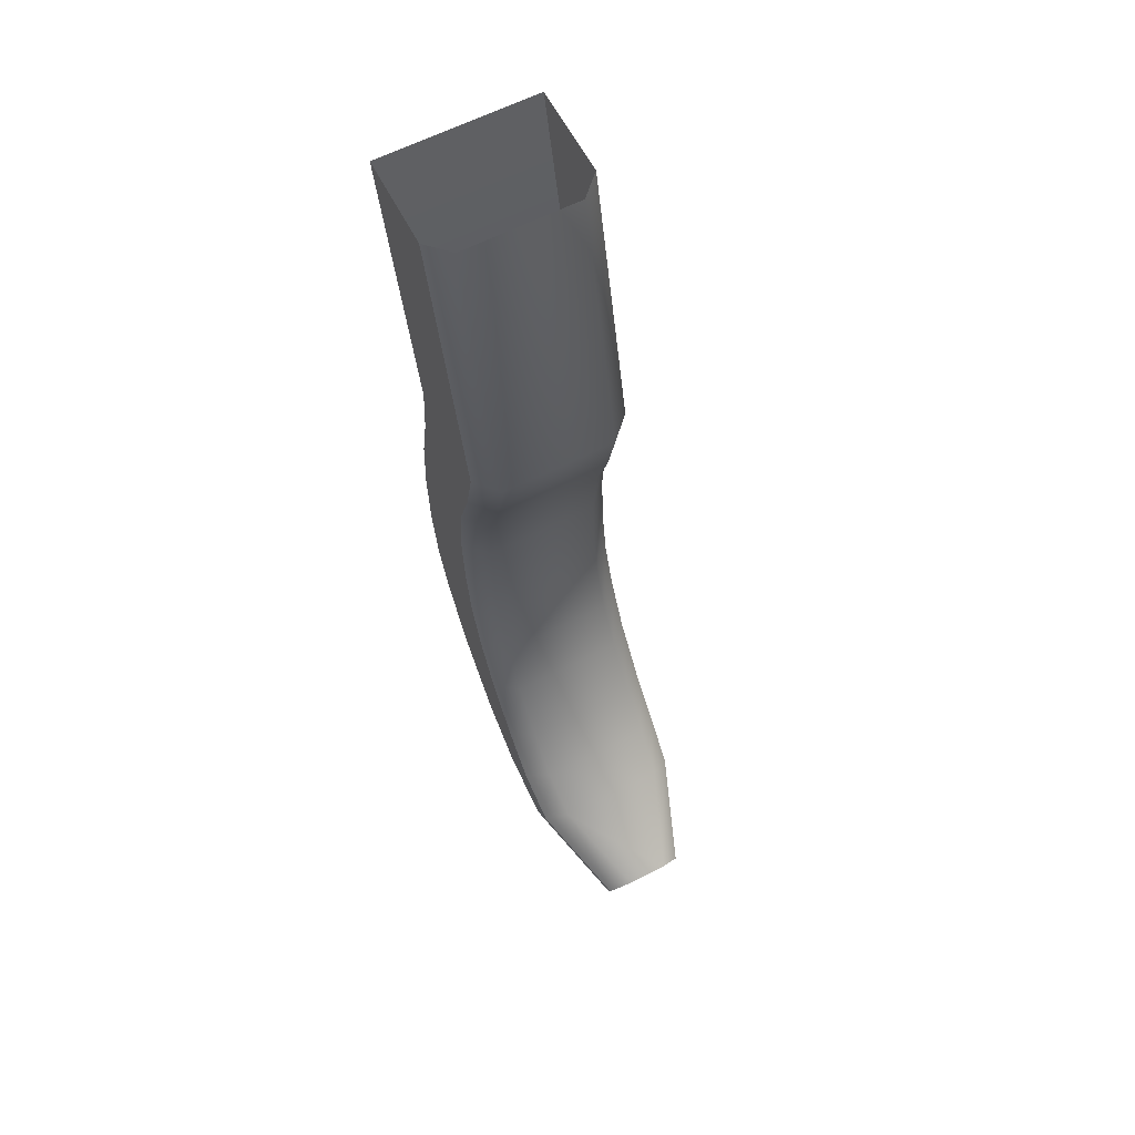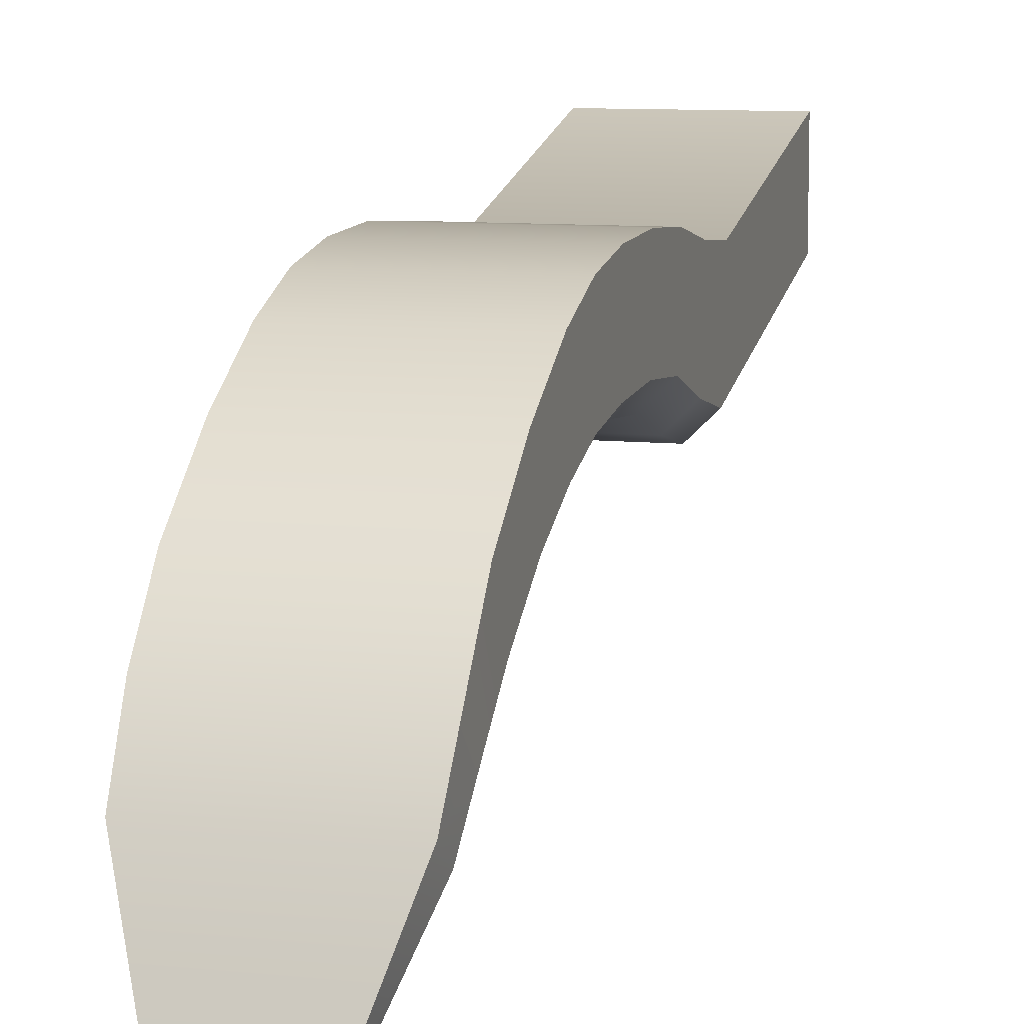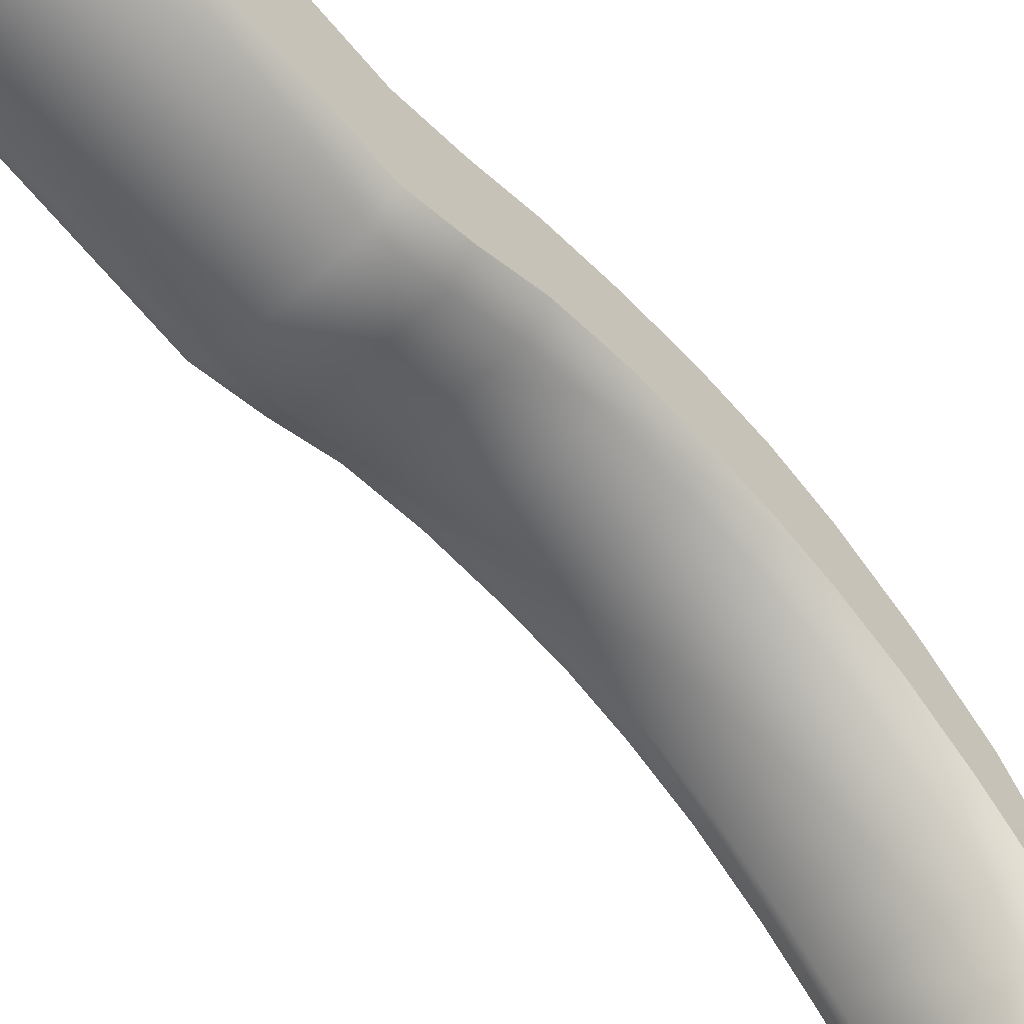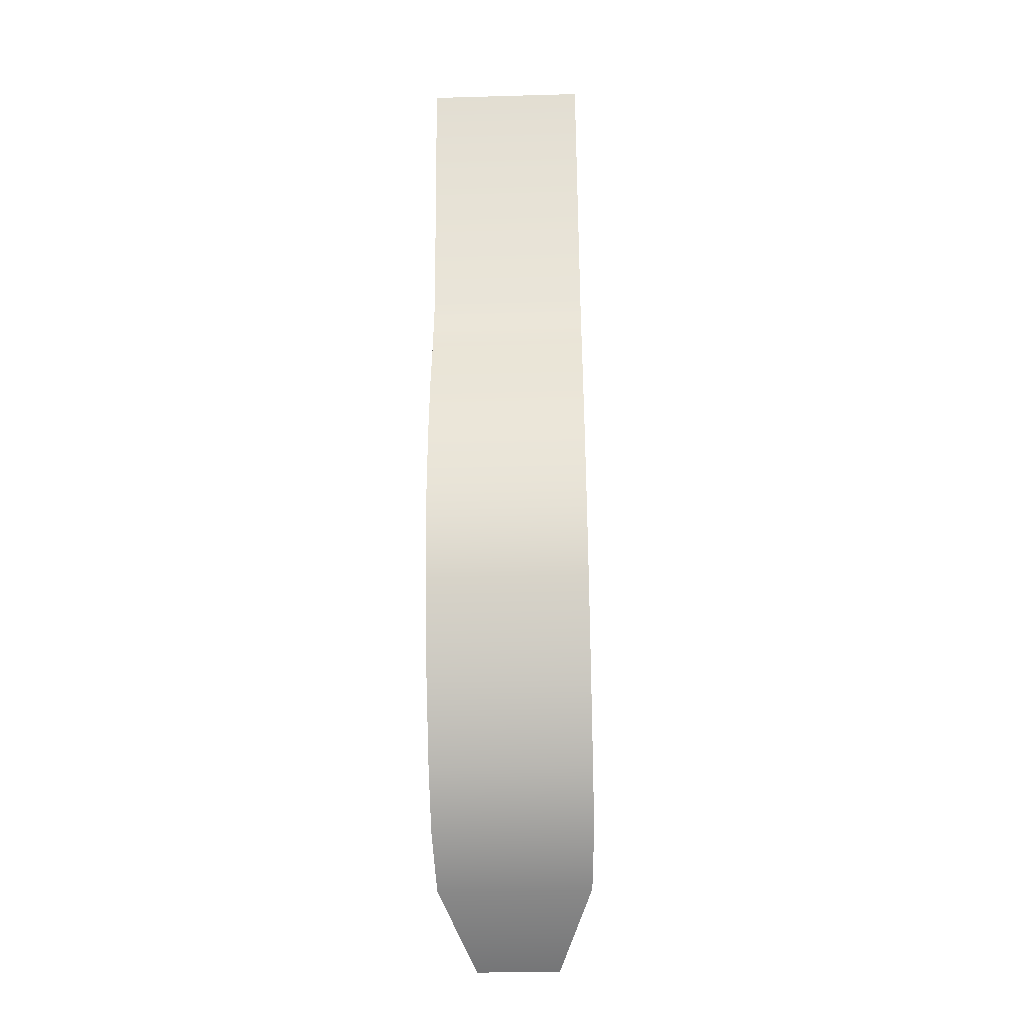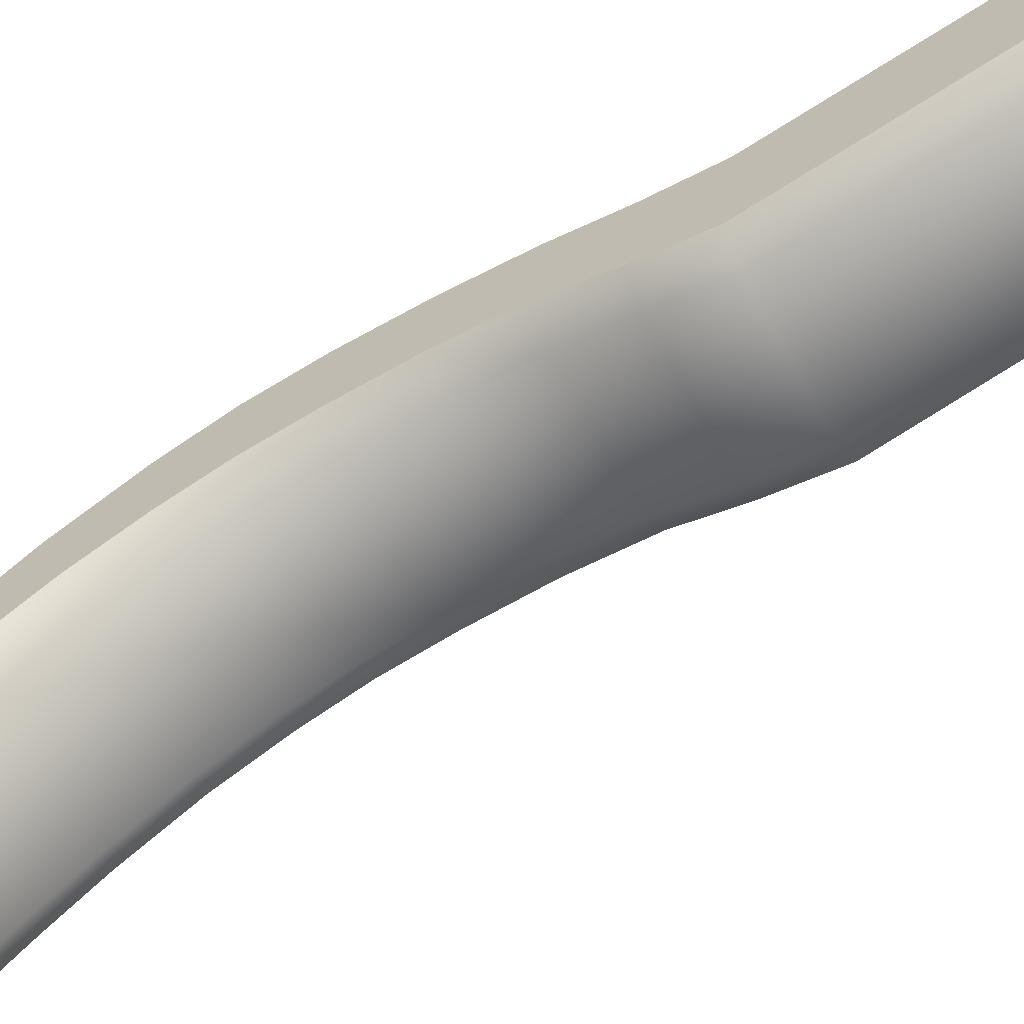
<metadata>
{"format":"obj","ext":"obj","renderer":"f3d","projection":"perspective","resolution":1024,"background":"white","views":[{"elev":62.3,"azim":-27.5,"up":"+Z"},{"elev":9.5,"azim":-164.9,"up":"+Y"},{"elev":-57.1,"azim":42.7,"up":"+Y"},{"elev":-35.9,"azim":-177.9,"up":"+Z"},{"elev":-65.9,"azim":-61.2,"up":"+Y"}]}
</metadata>
<code>
g trigger_LOD0
v -0.003396 -0.001073 0.001394
v -0.003396 0.0002833 -0.009946
v -0.003396 0.002908 0.001394
v -0.003396 -0.003865 -0.01042
v -0.003396 -0.003294 -0.01294
v -0.003396 0.0005305 -0.01255
v -0.003396 -0.002432 -0.01548
v -0.003396 0.001052 -0.01518
v -0.003396 0.001277 -0.01814
v -0.003396 -0.002177 -0.01833
v -0.003396 0.001176 -0.0211
v -0.003396 -0.002339 -0.02119
v -0.003396 0.0007419 -0.02367
v -0.003396 -0.002693 -0.02353
v -0.003396 -0.0001532 -0.02612
v -0.003396 -0.00341 -0.0258
v -0.003396 -0.001787 -0.02905
v -0.003396 -0.004508 -0.0282
v -0.003396 -0.003973 -0.03191
v -0.003396 -0.006136 -0.03071
v -0.003396 -0.006188 -0.03375
v -0.003396 -0.007655 -0.03259
v -0.003278 -0.008635 -0.03529
v -0.003278 -0.009478 -0.03424
v -0.001818 -0.01329 -0.03707
v -0.001818 -0.01347 -0.03661
v 0.003396 0.002908 0.001394
v -0.003396 0.0002833 -0.009946
v 0.003396 0.0002833 -0.009946
v -0.003396 0.002908 0.001394
v -0.003396 0.0005305 -0.01255
v 0.003396 0.0005305 -0.01255
v -0.003396 0.001052 -0.01518
v 0.003396 0.001052 -0.01518
v -0.003396 0.001277 -0.01814
v 0.003396 0.001277 -0.01814
v -0.003396 0.001176 -0.0211
v 0.003396 0.001176 -0.0211
v -0.003396 0.0007419 -0.02367
v 0.003396 0.0007419 -0.02367
v -0.003396 -0.0001532 -0.02612
v 0.003396 -0.0001532 -0.02612
v -0.003396 -0.001787 -0.02905
v 0.003396 -0.001787 -0.02905
v -0.003396 -0.003973 -0.03191
v 0.003396 -0.003973 -0.03191
v -0.003396 -0.006188 -0.03375
v 0.003396 -0.006188 -0.03375
v -0.003278 -0.008635 -0.03529
v 0.003281 -0.008635 -0.03529
v -0.001818 -0.01329 -0.03707
v 0.001818 -0.01329 -0.03707
v 0.0008896 -0.0138 -0.03575
v -0.00235 -0.01006 -0.03352
v 0.00235 -0.01006 -0.03352
v -0.0008896 -0.0138 -0.03575
v -0.002466 -0.008385 -0.03202
v 0.002466 -0.008385 -0.03202
v -0.002466 -0.006949 -0.03027
v 0.002466 -0.006949 -0.03027
v -0.002466 -0.005395 -0.02792
v 0.002466 -0.005395 -0.02792
v -0.002466 -0.004338 -0.0257
v 0.002466 -0.004338 -0.0257
v -0.002466 -0.003624 -0.0235
v 0.002466 -0.003624 -0.0235
v -0.002466 -0.00327 -0.02121
v 0.002466 -0.00327 -0.02121
v -0.002466 -0.003105 -0.01838
v 0.002466 -0.003105 -0.01838
v -0.002466 -0.00336 -0.01556
v 0.002466 -0.00336 -0.01556
v -0.002466 -0.00422 -0.01303
v 0.002466 -0.00422 -0.01303
v -0.002466 -0.004788 -0.01052
v 0.002466 -0.004788 -0.01052
v -0.002466 -0.002004 0.001394
v 0.002466 -0.002004 0.001394
v -0.003396 -0.003865 -0.01042
v -0.003396 -0.001073 0.001394
v -0.003396 -0.002432 -0.01548
v -0.003396 -0.003294 -0.01294
v -0.003396 -0.002339 -0.02119
v -0.003396 -0.002177 -0.01833
v -0.003396 -0.002693 -0.02353
v -0.003396 -0.00341 -0.0258
v -0.003396 -0.004508 -0.0282
v -0.003396 -0.006136 -0.03071
v -0.003396 -0.007655 -0.03259
v -0.003278 -0.009478 -0.03424
v -0.001818 -0.01347 -0.03661
v 0.001818 -0.01329 -0.03707
v 0.0008896 -0.0138 -0.03575
v 0.001818 -0.01347 -0.03661
v -0.001818 -0.01347 -0.03661
v -0.0008896 -0.0138 -0.03575
v -0.001818 -0.01329 -0.03707
v 0.003396 0.0002833 -0.009946
v 0.003396 -0.001073 0.001394
v 0.003396 0.002908 0.001394
v 0.003396 -0.003865 -0.01042
v 0.003396 -0.003294 -0.01294
v 0.003396 0.0005305 -0.01255
v 0.003396 0.001052 -0.01518
v 0.003396 -0.002432 -0.01548
v 0.003396 -0.002177 -0.01833
v 0.003396 0.001277 -0.01814
v 0.003396 0.001176 -0.0211
v 0.003396 -0.002339 -0.02119
v 0.003396 0.0007419 -0.02367
v 0.003396 -0.002693 -0.02353
v 0.003396 -0.0001532 -0.02612
v 0.003396 -0.00341 -0.0258
v 0.003396 -0.001787 -0.02905
v 0.003396 -0.004508 -0.0282
v 0.003396 -0.003973 -0.03191
v 0.003396 -0.006136 -0.03071
v 0.003396 -0.006188 -0.03375
v 0.003396 -0.007655 -0.03259
v 0.003281 -0.008635 -0.03529
v 0.003281 -0.009478 -0.03424
v 0.001818 -0.01329 -0.03707
v 0.001818 -0.01347 -0.03661
v 0.003281 -0.009478 -0.03424
v 0.001818 -0.01347 -0.03661
v 0.003396 -0.007655 -0.03259
v 0.003396 -0.006136 -0.03071
v 0.003396 -0.004508 -0.0282
v 0.003396 -0.00341 -0.0258
v 0.003396 -0.002693 -0.02353
v 0.003396 -0.002339 -0.02119
v 0.003396 -0.002177 -0.01833
v 0.003396 -0.002432 -0.01548
v 0.003396 -0.003294 -0.01294
v 0.003396 -0.003865 -0.01042
v 0.003396 -0.001073 0.001394
g trigger_LOD0_0
f 3 2 1
f 4 1 2
f 4 2 5
f 6 5 2
f 5 6 7
f 8 7 6
f 8 9 7
f 10 7 9
f 9 11 10
f 12 10 11
f 11 13 12
f 14 12 13
f 13 15 14
f 16 14 15
f 15 17 16
f 18 16 17
f 17 19 18
f 20 18 19
f 19 21 20
f 22 20 21
f 21 23 22
f 24 22 23
f 23 25 24
f 26 24 25
f 29 28 27
f 30 27 28
f 28 29 31
f 32 31 29
f 31 32 33
f 34 33 32
f 33 34 35
f 36 35 34
f 35 36 37
f 38 37 36
f 37 38 39
f 40 39 38
f 39 40 41
f 42 41 40
f 41 42 43
f 44 43 42
f 43 44 45
f 46 45 44
f 45 46 47
f 48 47 46
f 47 48 49
f 50 49 48
f 49 50 51
f 52 51 50
f 55 54 53
f 56 53 54
f 54 55 57
f 58 57 55
f 57 58 59
f 60 59 58
f 59 60 61
f 62 61 60
f 61 62 63
f 64 63 62
f 63 64 65
f 66 65 64
f 65 66 67
f 68 67 66
f 67 68 69
f 70 69 68
f 69 70 71
f 72 71 70
f 71 72 73
f 74 73 72
f 73 74 75
f 76 75 74
f 75 76 77
f 78 77 76
f 75 77 79
f 80 79 77
f 71 73 81
f 82 81 73
f 79 82 75
f 73 75 82
f 67 69 83
f 84 83 69
f 81 84 71
f 83 85 67
f 65 67 85
f 85 86 65
f 63 65 86
f 86 87 63
f 61 63 87
f 87 88 61
f 59 61 88
f 88 89 59
f 57 59 89
f 89 90 57
f 54 57 90
f 90 91 54
f 56 54 91
f 69 71 84
f 94 93 92
f 93 95 92
f 96 95 93
f 95 97 92
f 100 99 98
f 101 98 99
f 101 102 98
f 103 98 102
f 103 102 104
f 105 104 102
f 105 106 104
f 107 104 106
f 107 106 108
f 109 108 106
f 108 109 110
f 111 110 109
f 110 111 112
f 113 112 111
f 112 113 114
f 115 114 113
f 114 115 116
f 117 116 115
f 116 117 118
f 119 118 117
f 118 119 120
f 121 120 119
f 120 121 122
f 123 122 121
f 55 53 124
f 125 124 53
f 124 126 55
f 58 55 126
f 126 127 58
f 60 58 127
f 127 128 60
f 62 60 128
f 128 129 62
f 64 62 129
f 129 130 64
f 66 64 130
f 130 131 66
f 68 66 131
f 131 132 68
f 70 68 132
f 132 133 70
f 72 70 133
f 133 134 72
f 74 72 134
f 134 135 74
f 76 74 135
f 135 136 76
f 78 76 136

</code>
